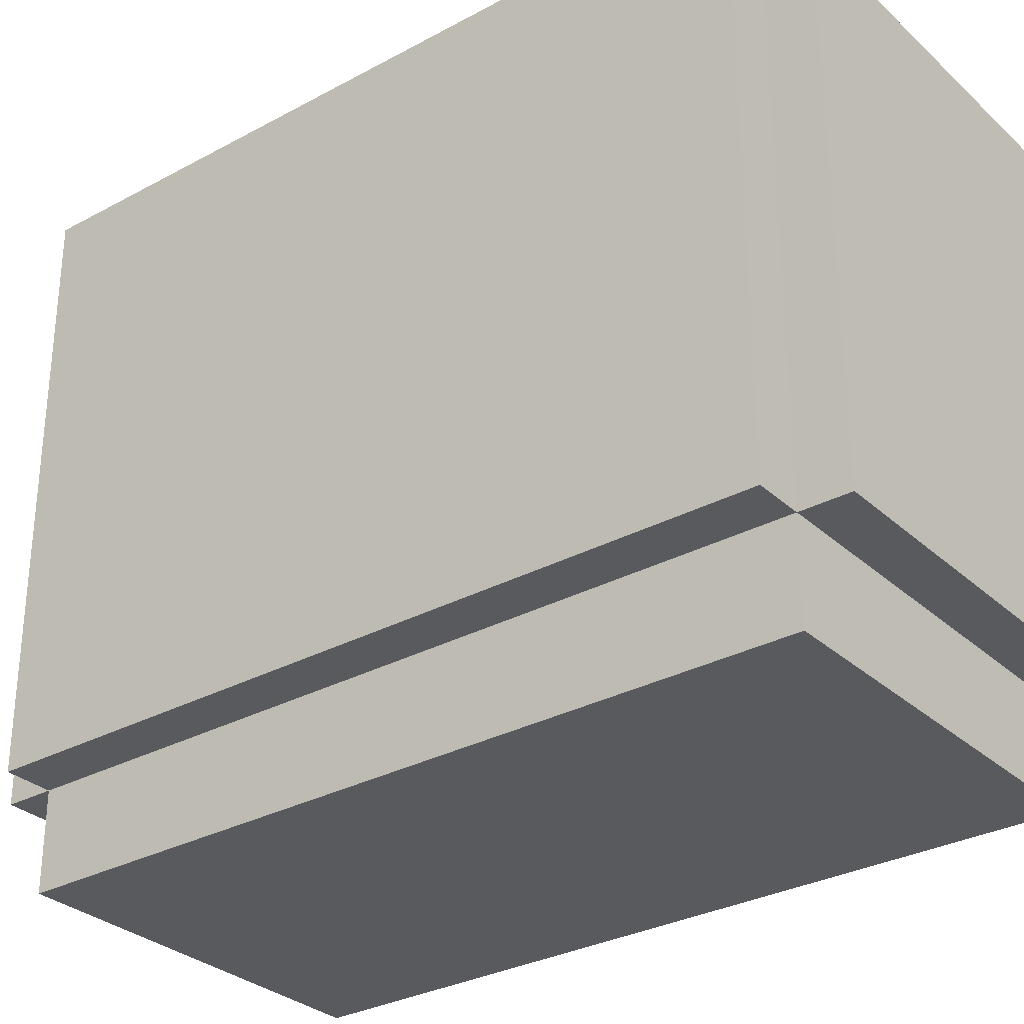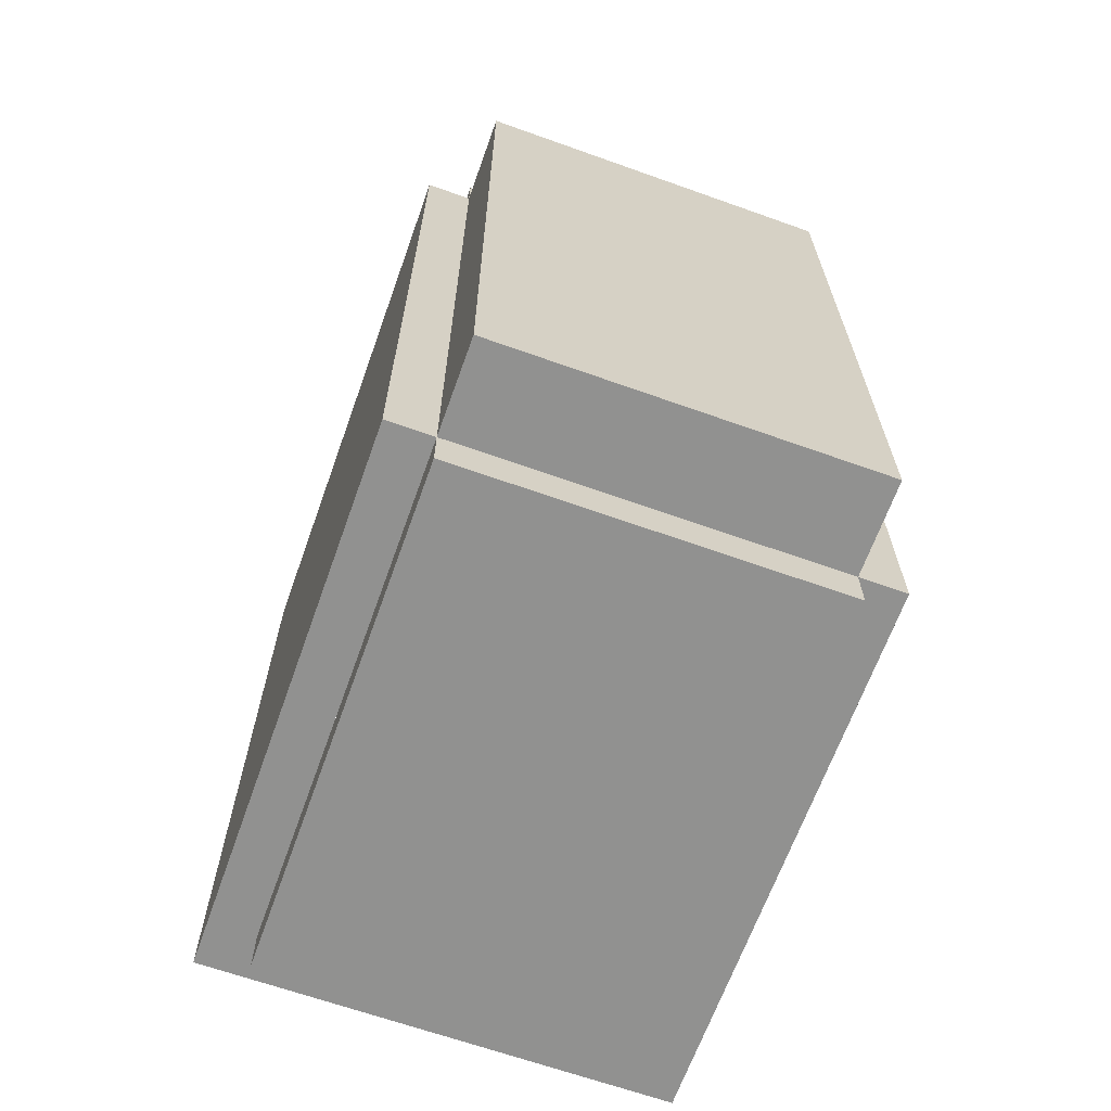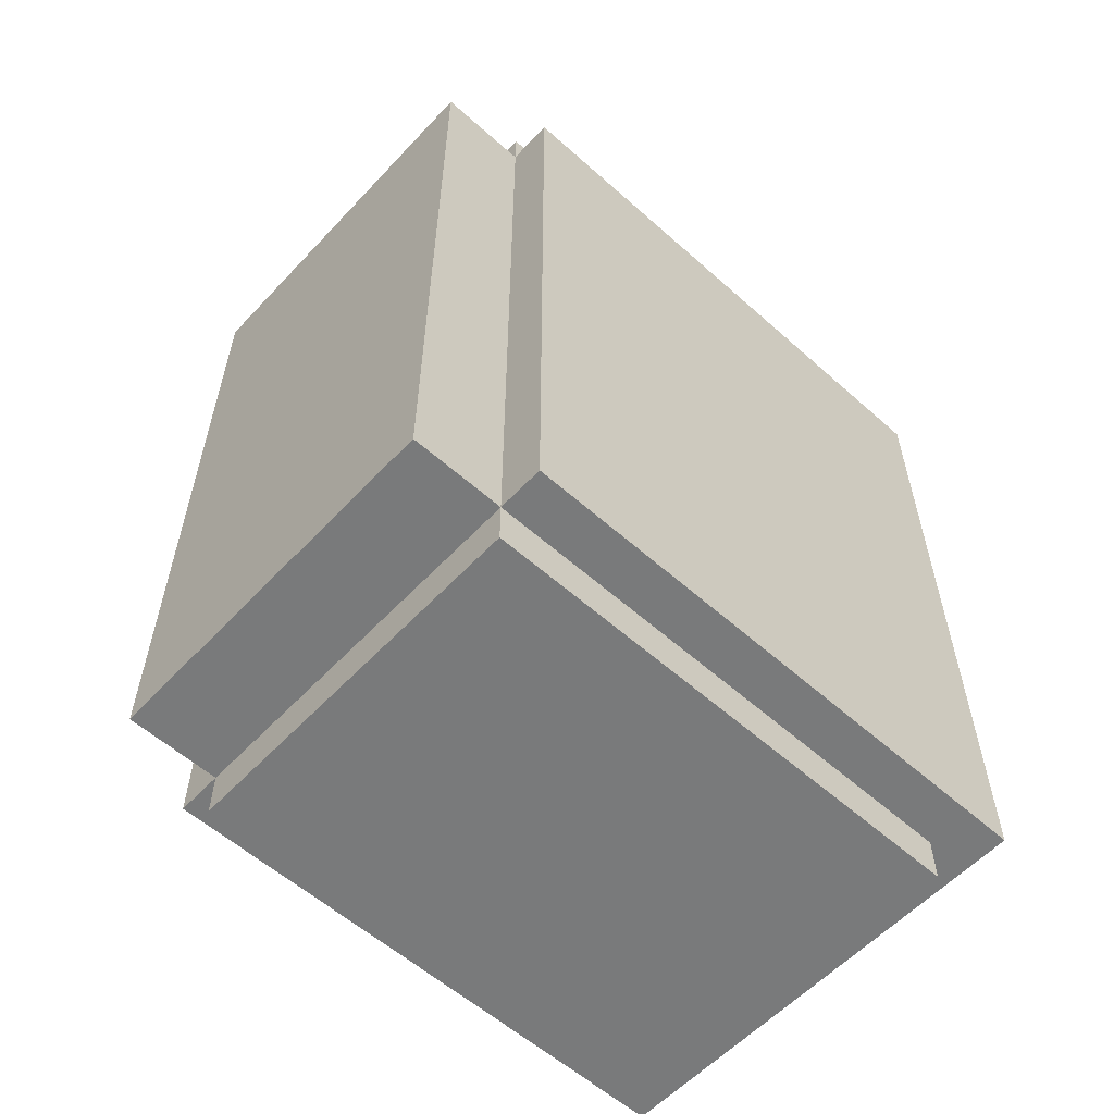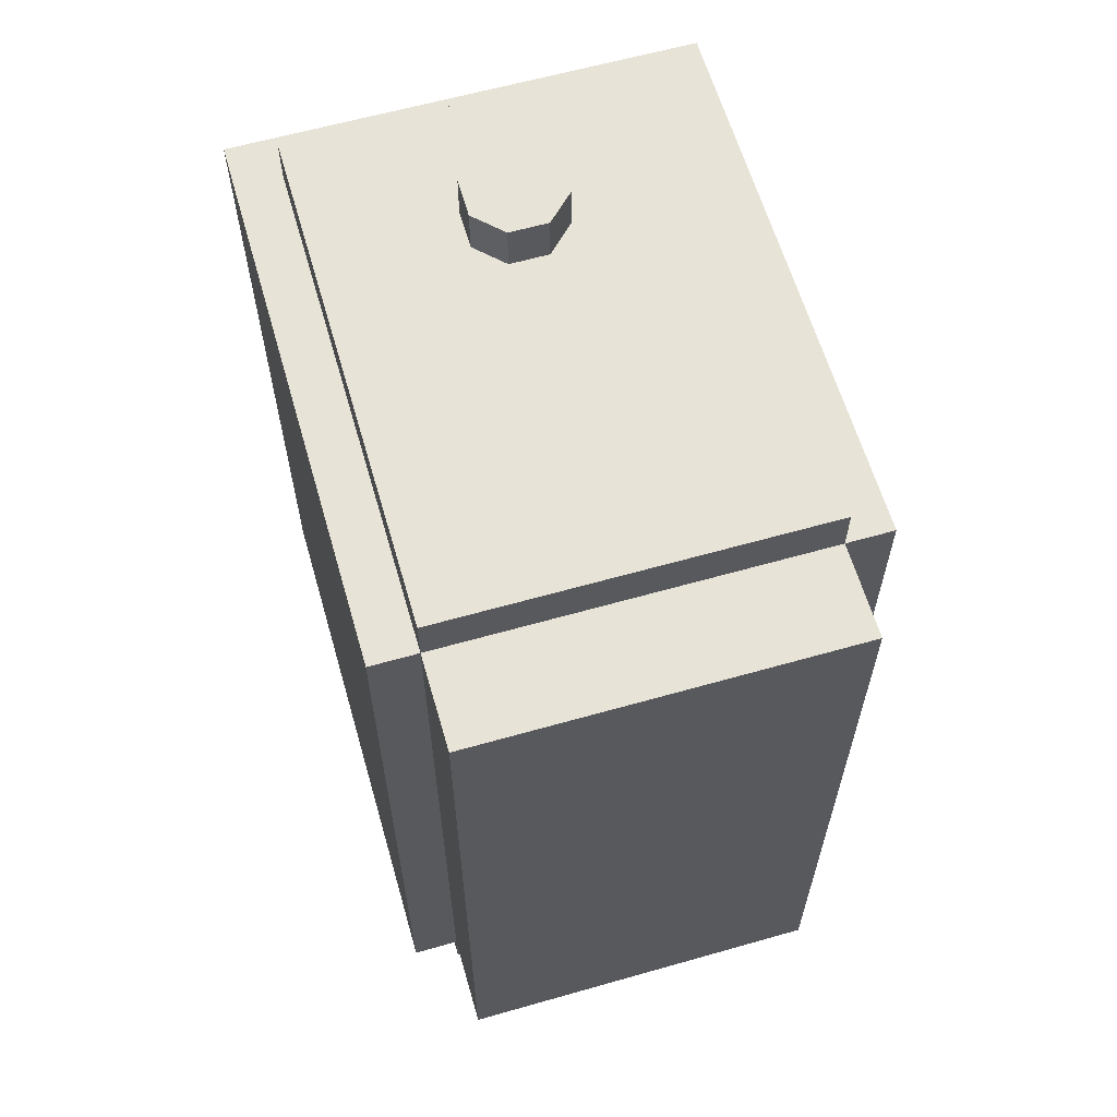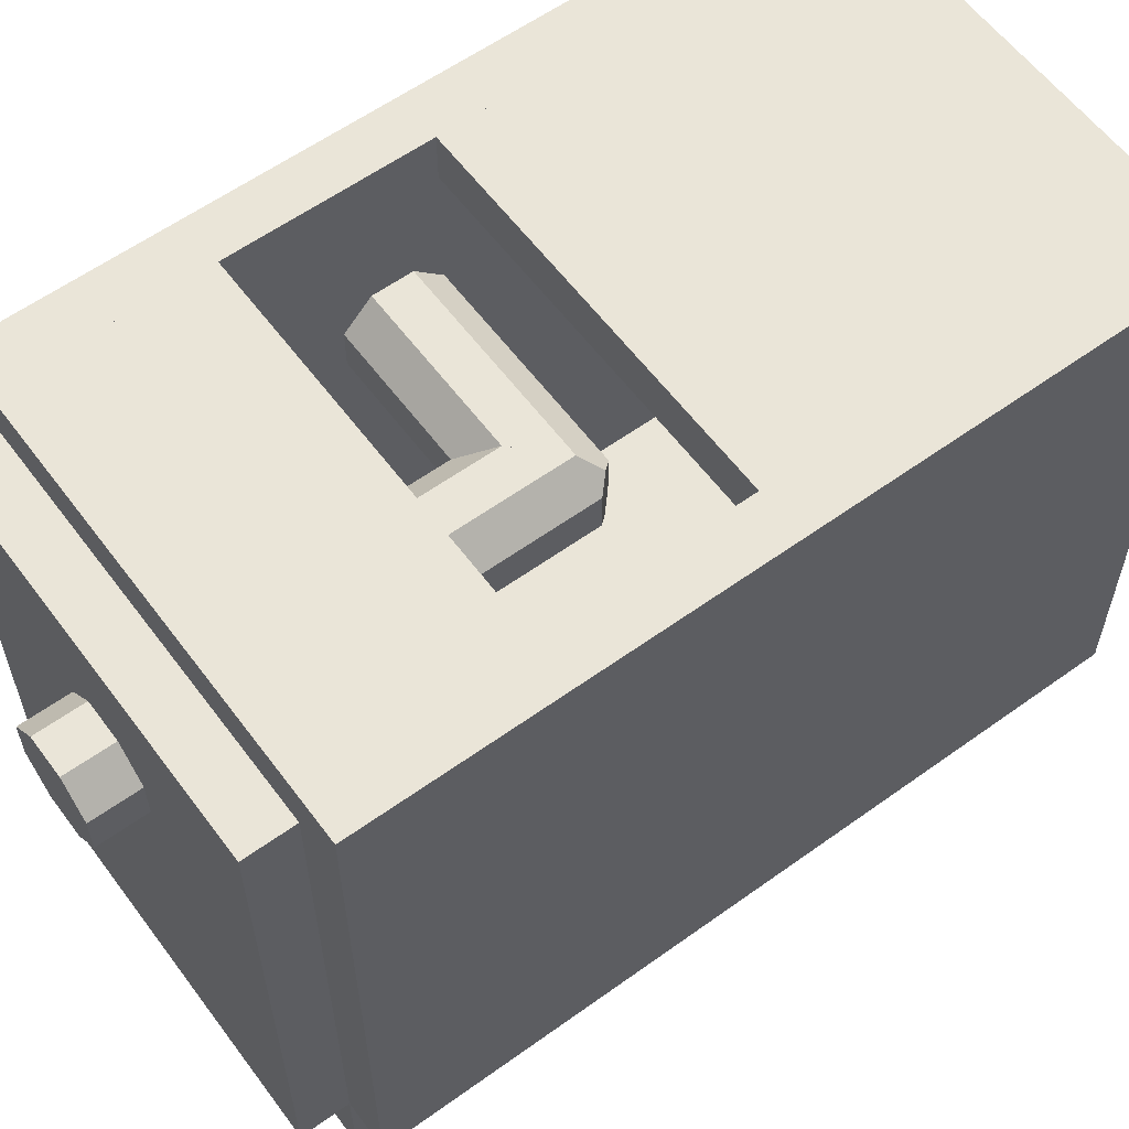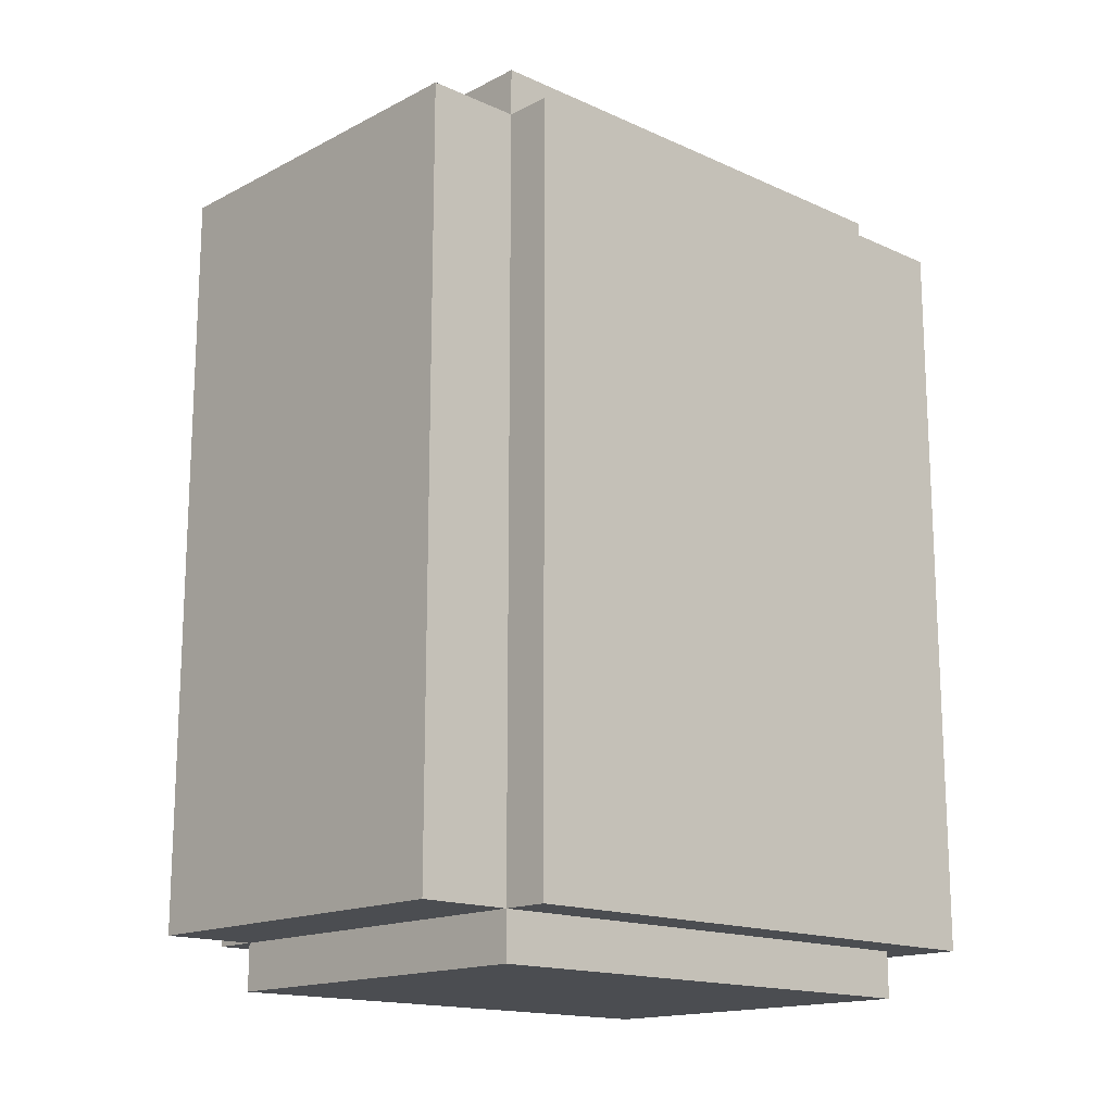
<metadata>
{"format":"obj","ext":"obj","renderer":"f3d","projection":"perspective","resolution":1024,"background":"white","views":[{"elev":-30.8,"azim":127.9,"up":"+Y"},{"elev":-66.0,"azim":-19.7,"up":"+Z"},{"elev":-58.0,"azim":47.4,"up":"+Z"},{"elev":61.9,"azim":-16.1,"up":"+Z"},{"elev":59.4,"azim":53.5,"up":"+Y"},{"elev":-15.9,"azim":46.9,"up":"+Z"}]}
</metadata>
<code>
v -64 -48 -128
v -64 -48 128
v -64 -16 128
v -64 -16 -128
v 64 -16 128
v 64 -48 128
v 64 -48 -128
v 64 -16 -128
v -64 -16 128
v -64 -16 144
v -64 160 144
v -64 160 128
v 64 160 144
v 64 -16 144
v 64 -16 128
v 64 160 128
v -64 -16 -144
v -64 -16 -128
v -64 160 -128
v -64 160 -144
v 64 160 -128
v 64 -16 -128
v 64 -16 -144
v 64 160 -144
v 64 -16 -128
v 64 -16 128
v 64 176 128
v 64 176 -128
v 80 176 128
v 80 -16 128
v 80 -16 -128
v 80 176 -128
v -80 -16 -128
v -80 -16 128
v -80 176 128
v -80 176 -128
v -64 176 128
v -64 -16 128
v -64 -16 -128
v -64 176 -128
v -64 160 64
v -64 160 128
v -64 176 128
v -64 176 64
v 64 176 128
v 64 160 128
v 64 160 64
v 64 176 64
v -64 160 -128
v -64 160 -0
v -64 176 -0
v -64 176 -128
v 64 176 -0
v 64 160 -0
v 64 160 -128
v 64 176 -128
v -16 118.6 160
v -16 118.6 32
v -16 105.4 32
v -16 105.4 160
v -6.627 128 22.63
v -6.627 128 160
v -6.627 96 160
v -6.627 96 22.63
v 12 101.4 4
v 6.627 96 9.373
v 6.627 128 9.373
v 12 122.6 4
v 16 118.6 160
v 6.627 128 160
v 6.627 96 160
v 16 105.4 160
v 16 118.6 8
v 16 105.4 8
v -64 105.4 -0
v -64 96 9.373
v -64 96 22.63
v -64 105.4 32
v -64 118.6 32
v -64 128 22.63
v -64 128 9.373
v -64 118.6 -0
v -16 118.6 32
v -16 105.4 32
v -6.627 96 22.63
v -6.627 128 22.63
v 6.627 96 9.373
v 6.627 128 9.373
v 8 118.6 -0
v 12 122.6 4
v 12 101.4 4
v 8 105.4 -0
v -8 -16 -8
v -8 -16 8
v -8 0 8
v -8 0 -8
v 8 0 8
v 8 -16 8
v 8 -16 -8
v 8 0 -8
v -8 0 -8
v -8 0 8
v -8 16 8
v -8 16 -8
v 8 16 8
v 8 0 8
v 8 0 -8
v 8 16 -8
o entity0_brush0
f 1 2 3 4
f 5 3 2 6
f 6 2 1 7
f 8 4 3 5
f 7 1 4 8
f 8 5 6 7
o entity0_brush1
f 9 10 11 12
f 13 11 10 14
f 14 10 9 15
f 16 12 11 13
f 15 9 12 16
f 16 13 14 15
o entity0_brush2
f 17 18 19 20
f 21 19 18 22
f 22 18 17 23
f 24 20 19 21
f 23 17 20 24
f 24 21 22 23
o entity0_brush3
f 25 26 27 28
f 29 27 26 30
f 30 26 25 31
f 32 28 27 29
f 31 25 28 32
f 32 29 30 31
o entity0_brush4
f 33 34 35 36
f 37 35 34 38
f 38 34 33 39
f 40 36 35 37
f 39 33 36 40
f 40 37 38 39
o entity0_brush5
f 41 42 43 44
f 45 43 42 46
f 46 42 41 47
f 48 44 43 45
f 47 41 44 48
f 48 45 46 47
o entity0_brush6
f 49 50 51 52
f 53 51 50 54
f 54 50 49 55
f 56 52 51 53
f 55 49 52 56
f 56 53 54 55
o entity0_brush7
f 57 58 59 60
f 61 58 57 62
f 63 60 59 64
f 65 66 64 59 58 61 67 68
f 69 70 62 57 60 63 71 72
f 71 63 64 66
f 67 61 62 70
f 73 68 67 70 69
f 72 71 66 65 74
f 74 65 68 73
f 69 72 74 73
o entity0_brush8
f 75 76 77 78 79 80 81 82
f 83 79 78 84
f 84 78 77 85
f 86 80 79 83
f 85 77 76 87
f 88 81 80 86
f 89 82 81 88 90
f 91 87 76 75 92
f 92 75 82 89
f 90 88 86 83 84 85 87 91
f 92 89 90 91
o entity0_brush9
f 93 94 95 96
f 97 95 94 98
f 98 94 93 99
f 100 96 95 97
f 99 93 96 100
f 100 97 98 99
o entity0_brush10
f 101 102 103 104
f 105 103 102 106
f 106 102 101 107
f 108 104 103 105
f 107 101 104 108
f 108 105 106 107

</code>
